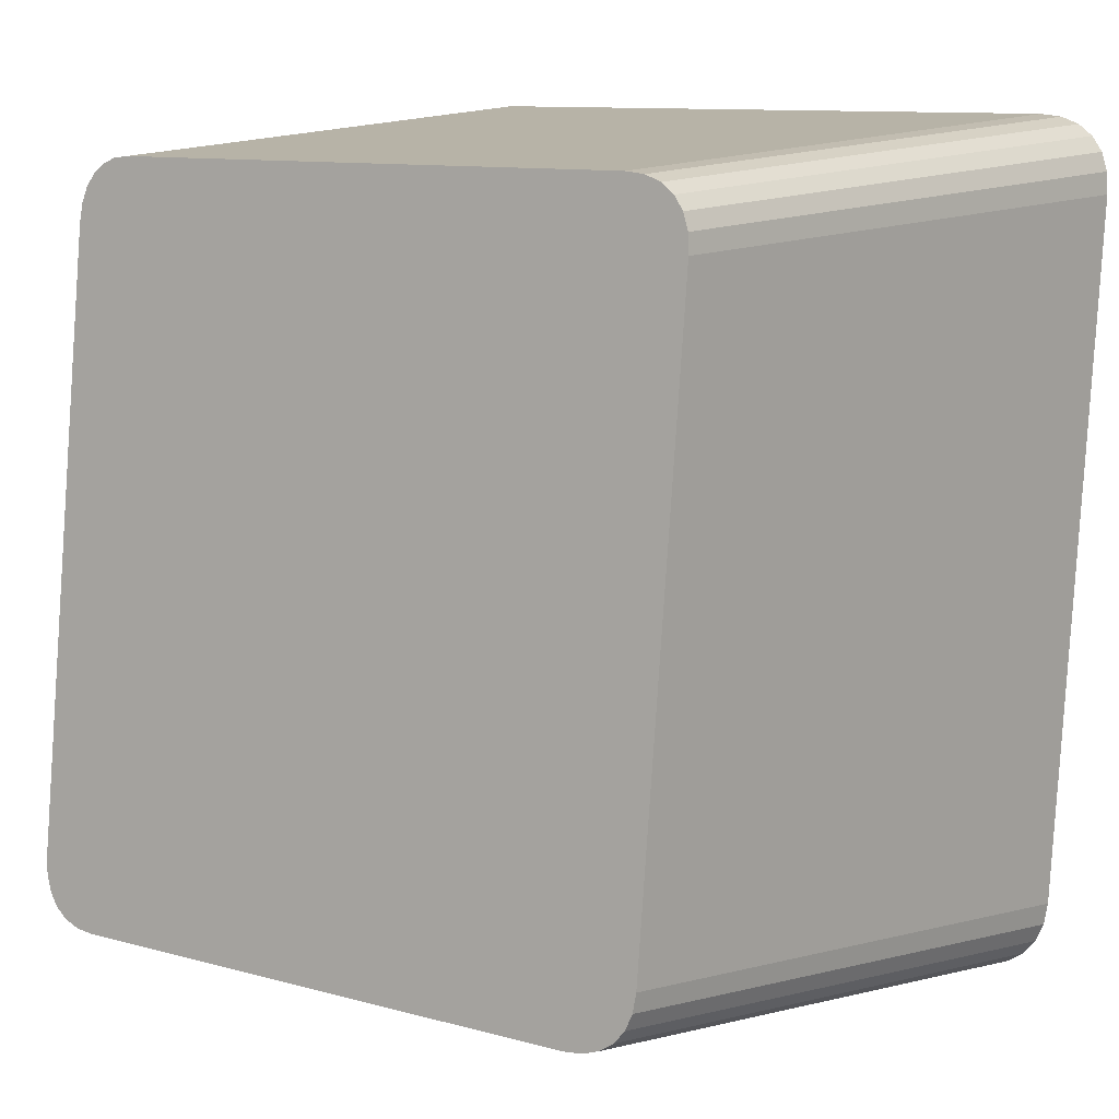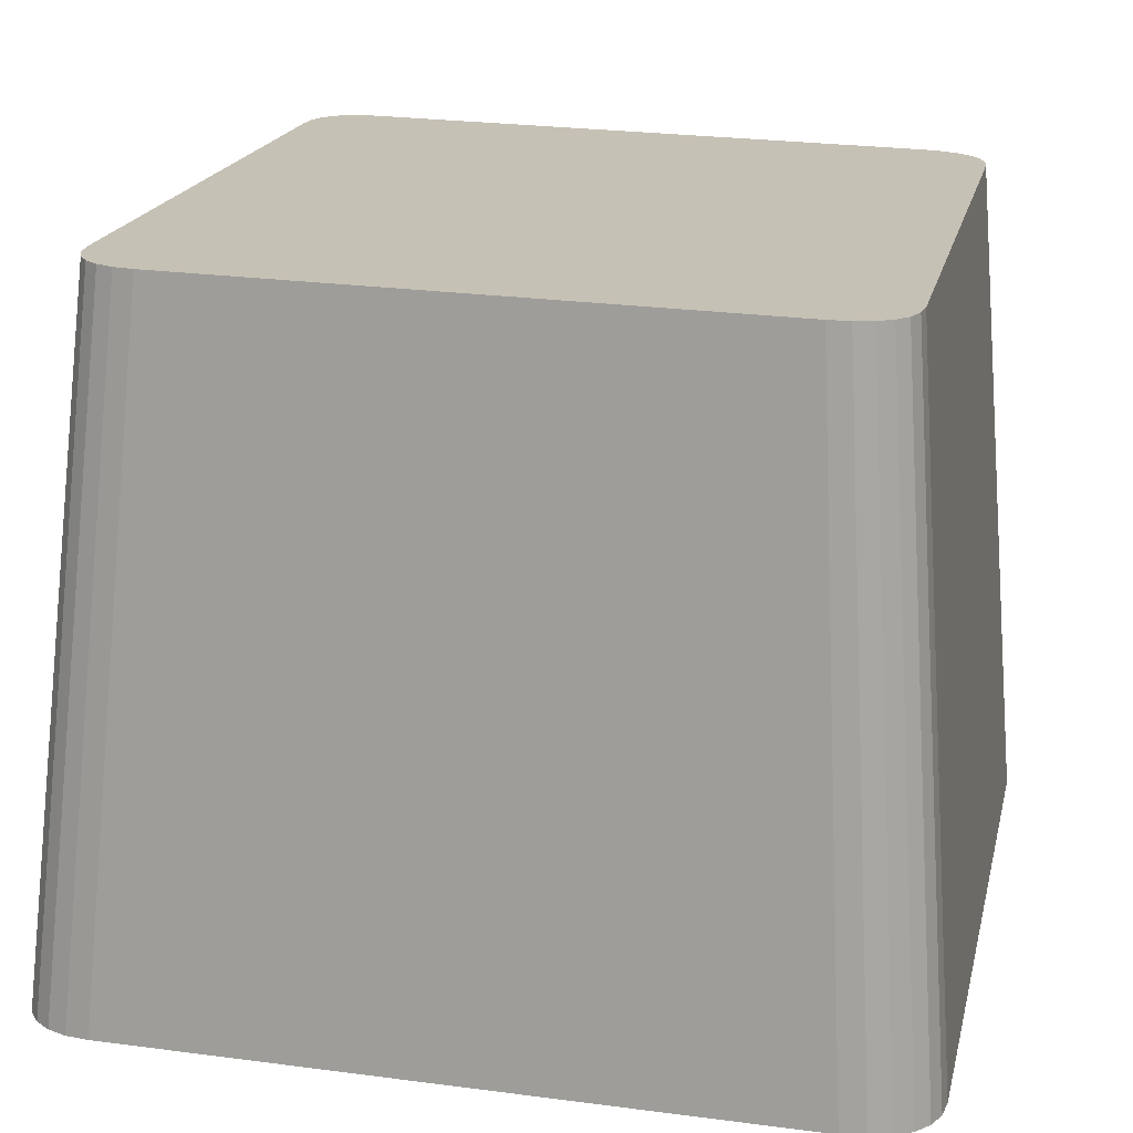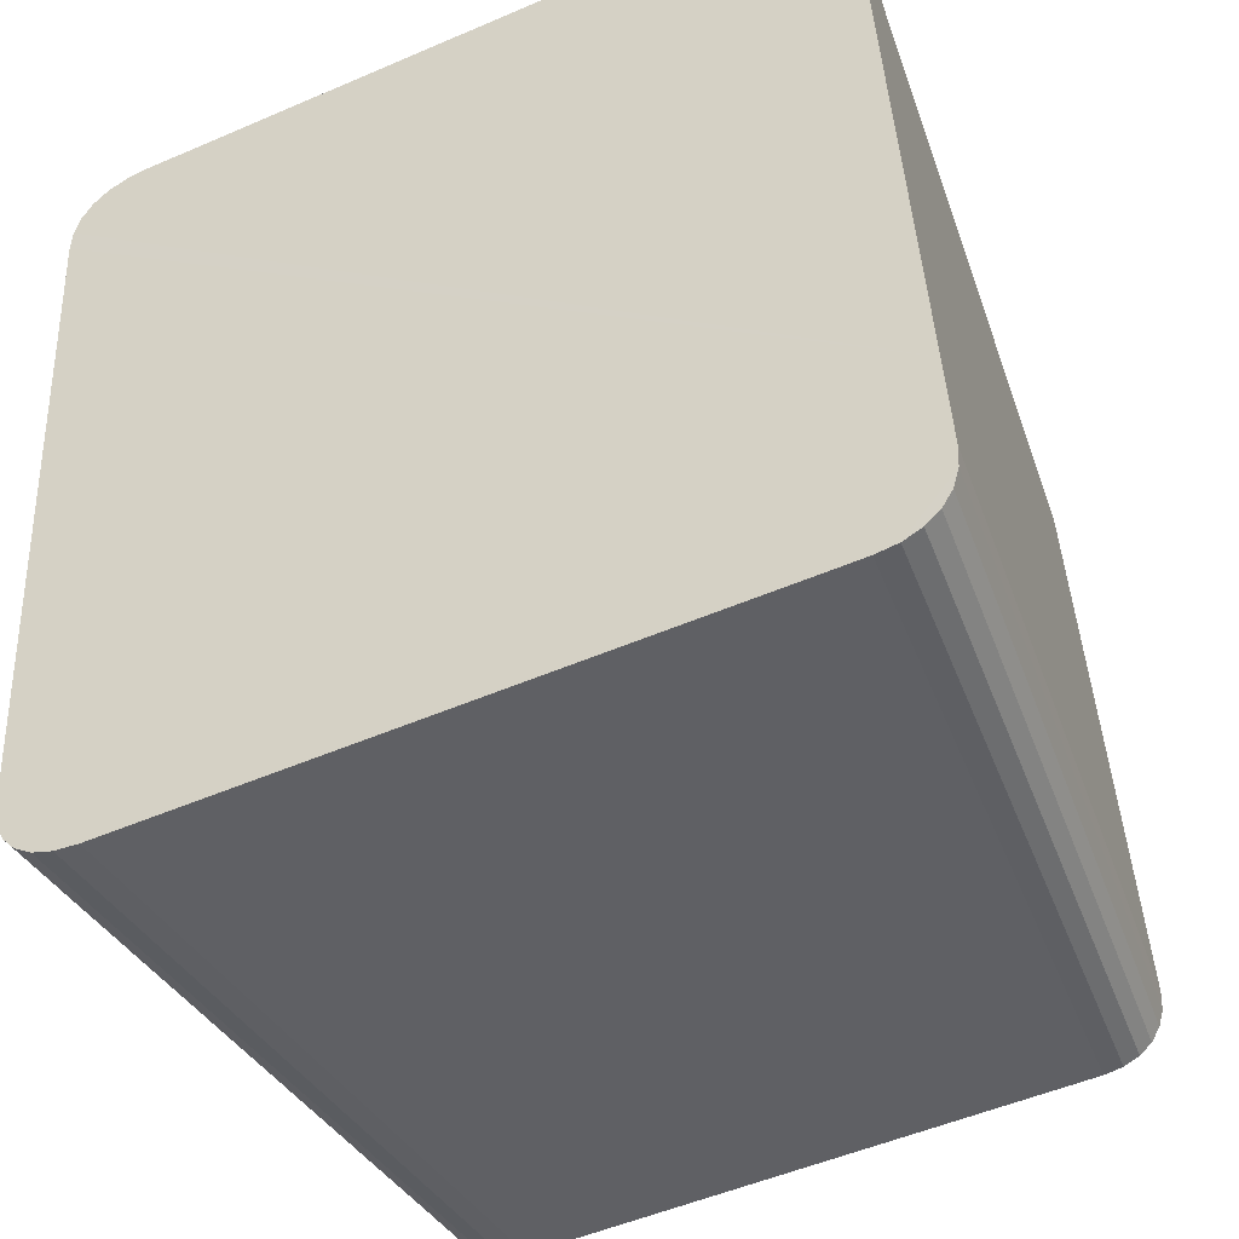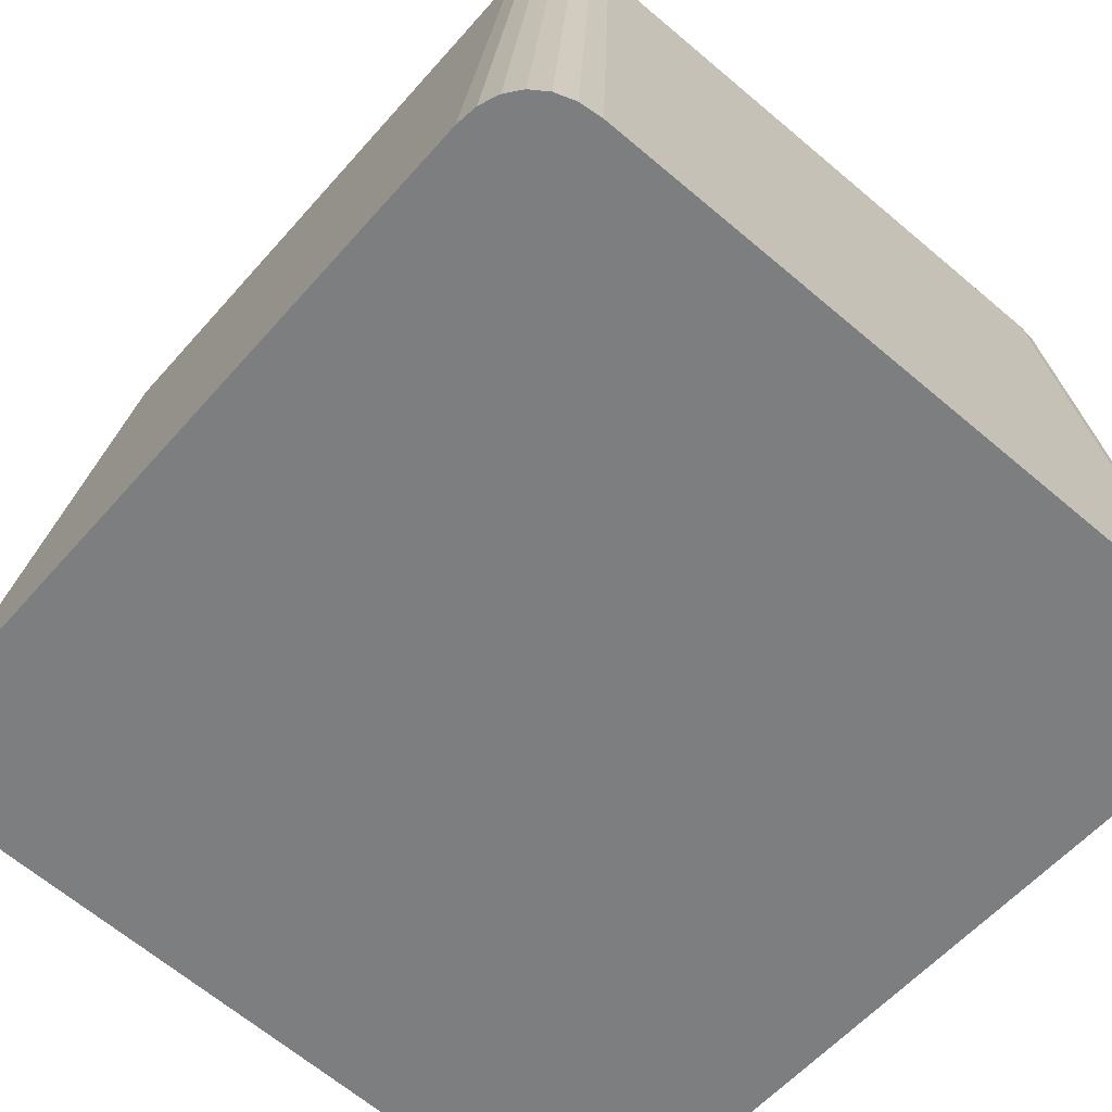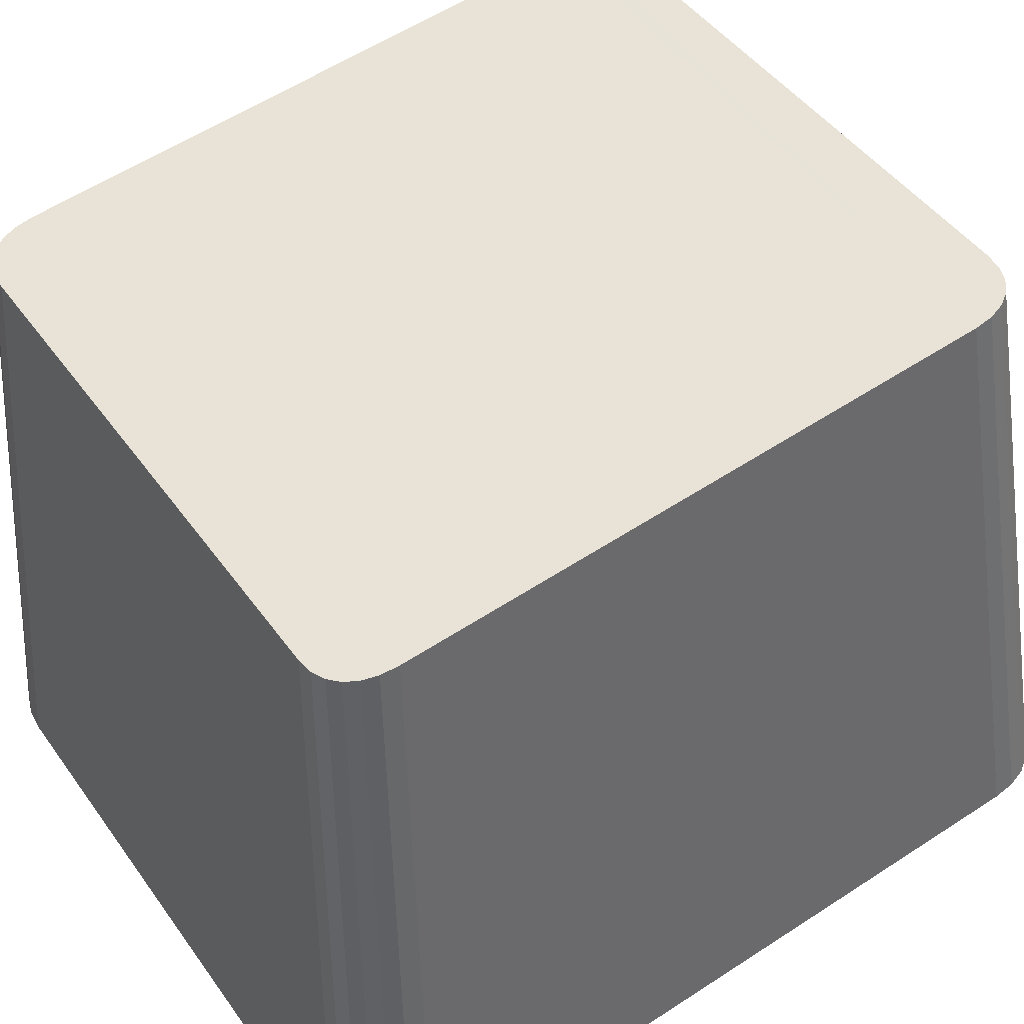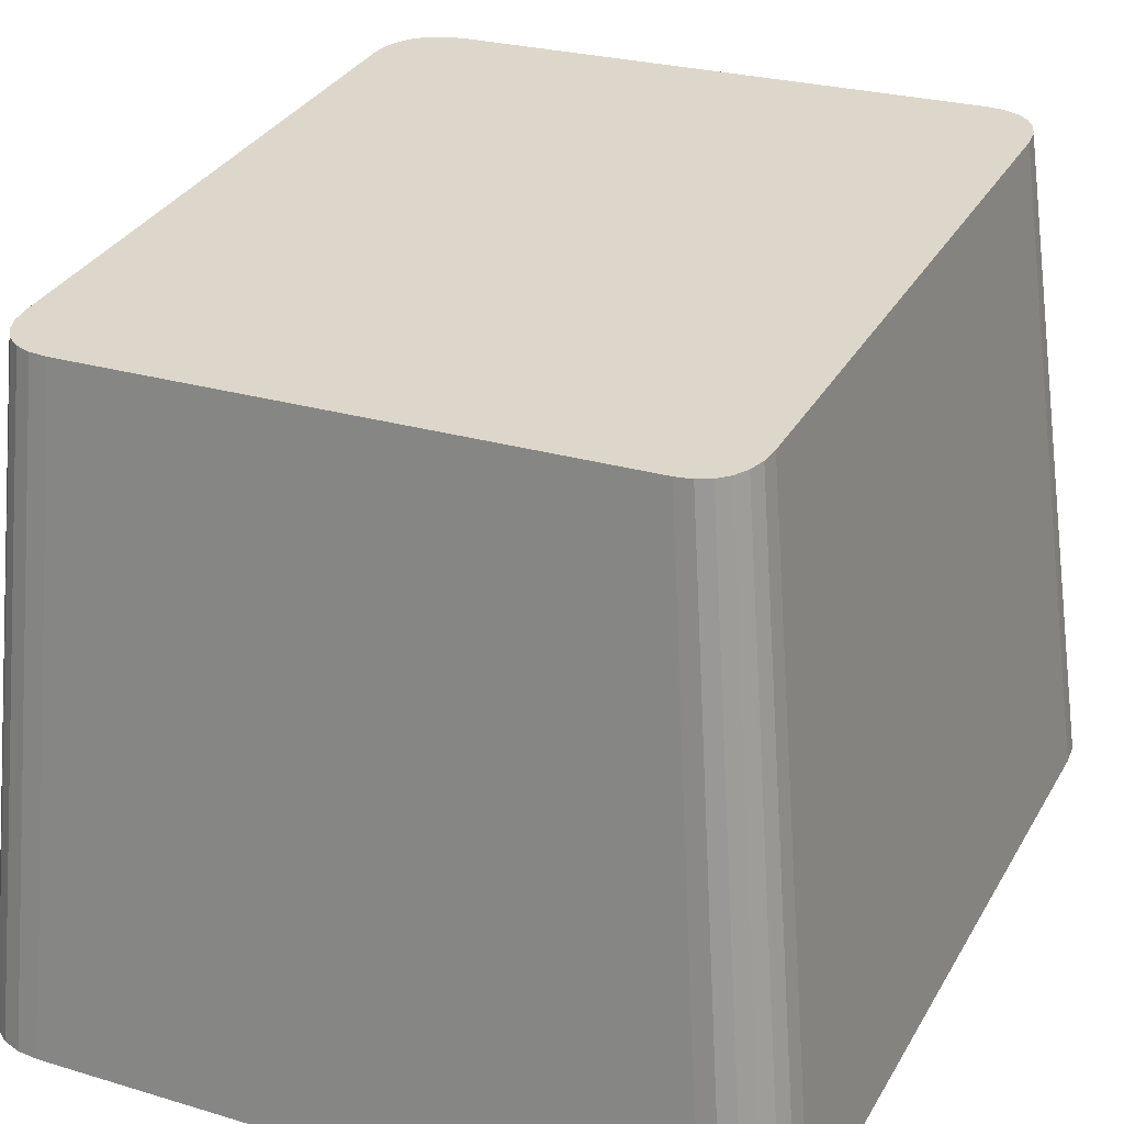
<metadata>
{"format":"obj","ext":"obj","renderer":"f3d","projection":"perspective","resolution":1024,"background":"white","views":[{"elev":10.5,"azim":-145.1,"up":"+Z"},{"elev":25.1,"azim":-167.9,"up":"+Y"},{"elev":-52.1,"azim":24.9,"up":"+Z"},{"elev":-65.0,"azim":-40.5,"up":"+Y"},{"elev":46.1,"azim":56.6,"up":"+Y"},{"elev":25.3,"azim":25.9,"up":"+Y"}]}
</metadata>
<code>
o mesh38/mesh38-geometry#mesh38-geometry
v -0.4246 0.08289 -0.04627
v -0.4273 0.03035 -0.05397
v -0.4307 0.08289 -0.04627
v -0.4185 0.03035 -0.05397
v -0.4345 0.03035 -0.05397
v -0.3826 0.08227 -0.04106
v -0.4171 0.08289 -0.04627
v -0.3777 0.02962 -0.04782
v -0.4323 0.08287 -0.04611
v -0.4089 0.03035 -0.05397
v -0.4364 0.03033 -0.05378
v -0.409 0.08289 -0.04627
v -0.4336 0.08281 -0.04566
v -0.3994 0.03035 -0.05397
v -0.438 0.03027 -0.05325
v -0.4009 0.08289 -0.04627
v -0.4347 0.08273 -0.04493
v -0.3907 0.03035 -0.05397
v -0.4393 0.03017 -0.05239
v -0.3935 0.08289 -0.04627
v -0.4355 0.08261 -0.04394
v -0.3836 0.03035 -0.05397
v -0.4402 0.03003 -0.05121
v -0.3876 0.08289 -0.04627
v -0.436 0.08246 -0.0427
v -0.3779 0.02983 -0.0496
v -0.4408 0.02985 -0.04976
v -0.3827 0.08245 -0.04257
v -0.4362 0.08229 -0.04125
v -0.3819 0.03033 -0.05378
v -0.441 0.02965 -0.04805
v -0.3861 0.08287 -0.04611
v -0.4362 0.08152 -0.03473
v -0.3784 0.03001 -0.05111
v -0.3832 0.0826 -0.04385
v -0.441 0.02874 -0.04035
v -0.3777 0.0287 -0.04004
v -0.3826 0.08149 -0.03447
v -0.3805 0.03026 -0.05322
v -0.3849 0.08281 -0.04564
v -0.4362 0.08056 -0.02657
v -0.3793 0.03016 -0.05232
v -0.3839 0.08272 -0.04487
v -0.441 0.0276 -0.03072
v -0.3777 0.02756 -0.03036
v -0.4362 0.07949 -0.01758
v -0.441 0.02635 -0.02011
v -0.3826 0.08052 -0.02626
v -0.4274 0.02229 0.01412
v -0.4362 0.07842 -0.008575
v -0.441 0.02509 -0.009488
v -0.4246 0.07606 0.01143
v -0.3777 0.0263 -0.01974
v -0.4184 0.02229 0.01412
v -0.4348 0.02229 0.01412
v -0.4362 0.07745 -0.00037
v -0.441 0.02394 0.000194
v -0.4309 0.07606 0.01143
v -0.417 0.07606 0.01143
v -0.3826 0.07945 -0.01726
v -0.4366 0.02232 0.01393
v -0.4362 0.07667 0.00622
v -0.441 0.02302 0.007973
v -0.4324 0.07608 0.01127
v -0.3777 0.02504 -0.009128
v -0.4085 0.02229 0.01412
v -0.4086 0.07606 0.01143
v -0.4381 0.02238 0.01337
v -0.436 0.0765 0.007727
v -0.4408 0.02281 0.009751
v -0.4337 0.07613 0.0108
v -0.3826 0.07839 -0.00827
v -0.4393 0.02249 0.01247
v -0.4355 0.07634 0.009006
v -0.4402 0.02263 0.01126
v -0.4348 0.07622 0.01004
v -0.3777 0.0239 0.000504
v -0.3988 0.02229 0.01412
v -0.4004 0.07606 0.01143
v -0.3826 0.07742 -0.000108
v -0.3777 0.02299 0.0082
v -0.3899 0.02229 0.01412
v -0.3929 0.07606 0.01143
v -0.3826 0.07665 0.006413
v -0.3779 0.02279 0.009913
v -0.3829 0.02229 0.01412
v -0.387 0.07606 0.01143
v -0.3827 0.07648 0.007865
v -0.3784 0.02262 0.01137
v -0.3857 0.07608 0.01127
v -0.3831 0.07633 0.009096
v -0.3814 0.02232 0.01393
v -0.3791 0.02248 0.01254
v -0.3837 0.07622 0.01009
v -0.3846 0.07613 0.01082
v -0.3801 0.02238 0.0134
f 1 2 3
f 1 4 2
f 3 2 5
f 7 4 1
f 8 2 4
f 8 5 2
f 3 5 9
f 7 10 4
f 8 4 10
f 8 11 5
f 9 5 11
f 12 10 7
f 8 10 14
f 8 15 11
f 9 11 13
f 12 14 10
f 8 14 18
f 8 19 15
f 13 11 15
f 16 14 12
f 13 15 17
f 16 18 14
f 8 18 22
f 8 23 19
f 17 15 19
f 20 18 16
f 19 21 17
f 20 22 18
f 8 22 26
f 8 27 23
f 19 23 21
f 24 22 20
f 23 25 21
f 26 22 30
f 26 28 8
f 8 31 27
f 23 27 25
f 8 28 6
f 24 30 22
f 27 29 25
f 26 30 34
f 26 35 28
f 8 36 31
f 27 31 29
f 8 6 37
f 24 32 30
f 31 33 29
f 34 30 39
f 34 35 26
f 37 36 8
f 31 36 33
f 6 38 37
f 32 39 30
f 34 39 42
f 34 43 35
f 37 44 36
f 36 41 33
f 37 38 45
f 32 40 39
f 40 42 39
f 42 43 34
f 37 47 44
f 36 44 41
f 38 48 45
f 45 49 37
f 40 43 42
f 44 46 41
f 37 51 47
f 44 47 46
f 45 48 53
f 45 54 49
f 37 49 55
f 47 50 46
f 37 57 51
f 47 51 50
f 48 60 53
f 53 54 45
f 59 49 54
f 52 55 49
f 37 55 61
f 51 56 50
f 37 63 57
f 51 57 56
f 58 55 52
f 52 49 59
f 53 60 65
f 53 66 54
f 59 54 67
f 58 61 55
f 37 61 68
f 56 57 62
f 37 70 63
f 57 63 62
f 64 61 58
f 60 72 65
f 65 66 53
f 67 54 66
f 64 68 61
f 37 68 73
f 62 63 69
f 37 75 70
f 69 63 70
f 71 68 64
f 65 72 77
f 65 78 66
f 67 66 79
f 71 73 68
f 37 73 75
f 69 70 74
f 74 70 75
f 76 73 71
f 72 80 77
f 77 78 65
f 79 66 78
f 76 75 73
f 74 75 76
f 80 81 77
f 77 82 78
f 79 78 83
f 80 84 81
f 81 82 77
f 83 78 82
f 84 85 81
f 81 86 82
f 83 82 87
f 84 88 85
f 81 85 86
f 87 82 86
f 88 89 85
f 85 89 86
f 90 87 86
f 88 91 89
f 89 92 86
f 90 86 92
f 91 93 89
f 89 93 92
f 95 90 92
f 91 94 93
f 93 96 92
f 95 92 96
f 94 96 93
f 94 95 96
f 3 2 1
f 2 4 1
f 5 2 3
f 3 1 6
f 1 4 7
f 4 2 8
f 2 5 8
f 9 5 3
f 1 7 6
f 9 3 6
f 4 10 7
f 10 4 8
f 5 11 8
f 11 5 9
f 7 12 6
f 13 9 6
f 7 10 12
f 14 10 8
f 11 15 8
f 13 11 9
f 12 16 6
f 17 13 6
f 10 14 12
f 18 14 8
f 15 19 8
f 15 11 13
f 16 20 6
f 12 14 16
f 17 15 13
f 21 17 6
f 14 18 16
f 22 18 8
f 19 23 8
f 19 15 17
f 20 24 6
f 16 18 20
f 17 21 19
f 25 21 6
f 18 22 20
f 26 22 8
f 23 27 8
f 21 23 19
f 24 28 6
f 20 22 24
f 21 25 23
f 29 25 6
f 30 22 26
f 8 28 26
f 27 31 8
f 25 27 23
f 6 28 8
f 24 32 28
f 22 30 24
f 25 29 27
f 33 29 6
f 34 30 26
f 28 35 26
f 31 36 8
f 29 31 27
f 37 6 8
f 32 35 28
f 30 32 24
f 29 33 31
f 38 33 6
f 39 30 34
f 26 35 34
f 8 36 37
f 33 36 31
f 37 38 6
f 32 40 35
f 30 39 32
f 41 33 38
f 42 39 34
f 35 43 34
f 36 44 37
f 33 41 36
f 45 38 37
f 40 43 35
f 39 40 32
f 46 41 38
f 39 42 40
f 34 43 42
f 44 47 37
f 41 44 36
f 45 48 38
f 37 49 45
f 42 43 40
f 41 46 44
f 50 46 38
f 47 51 37
f 46 47 44
f 48 52 38
f 53 48 45
f 49 54 45
f 55 49 37
f 46 50 47
f 56 50 38
f 51 57 37
f 50 51 47
f 52 58 38
f 59 52 48
f 53 60 48
f 45 54 53
f 54 49 59
f 49 55 52
f 61 55 37
f 50 56 51
f 62 56 38
f 57 63 37
f 56 57 51
f 58 64 38
f 52 55 58
f 59 49 52
f 60 59 48
f 65 60 53
f 54 66 53
f 67 54 59
f 55 61 58
f 68 61 37
f 62 57 56
f 69 62 38
f 63 70 37
f 62 63 57
f 64 71 38
f 58 61 64
f 67 59 60
f 65 72 60
f 53 66 65
f 66 54 67
f 61 68 64
f 73 68 37
f 69 63 62
f 74 69 38
f 70 75 37
f 70 63 69
f 71 76 38
f 64 68 71
f 72 67 60
f 77 72 65
f 66 78 65
f 79 66 67
f 68 73 71
f 75 73 37
f 74 70 69
f 76 74 38
f 75 70 74
f 71 73 76
f 79 67 72
f 77 80 72
f 65 78 77
f 78 66 79
f 73 75 76
f 76 75 74
f 80 79 72
f 77 81 80
f 78 82 77
f 83 78 79
f 83 79 80
f 81 84 80
f 77 82 81
f 82 78 83
f 84 83 80
f 81 85 84
f 82 86 81
f 87 82 83
f 87 83 84
f 85 88 84
f 86 85 81
f 86 82 87
f 88 87 84
f 85 89 88
f 86 89 85
f 86 87 90
f 91 87 88
f 89 91 88
f 86 92 89
f 90 87 91
f 92 86 90
f 89 93 91
f 92 93 89
f 94 90 91
f 92 90 95
f 93 94 91
f 92 96 93
f 95 90 94
f 96 92 95
f 93 96 94
f 96 95 94
f 6 1 3
f 6 7 1
f 6 3 9
f 6 12 7
f 6 9 13
f 6 16 12
f 6 13 17
f 6 20 16
f 6 17 21
f 6 24 20
f 6 21 25
f 6 28 24
f 6 25 29
f 28 32 24
f 6 29 33
f 28 35 32
f 6 33 38
f 35 40 32
f 38 33 41
f 35 43 40
f 38 41 46
f 38 46 50
f 38 52 48
f 38 50 56
f 38 58 52
f 48 52 59
f 38 56 62
f 38 64 58
f 48 59 60
f 38 62 69
f 38 71 64
f 60 59 67
f 38 69 74
f 38 76 71
f 60 67 72
f 38 74 76
f 72 67 79
f 72 79 80
f 80 79 83
f 80 83 84
f 84 83 87
f 84 87 88
f 88 87 91
f 91 87 90
f 91 90 94
f 94 90 95

</code>
